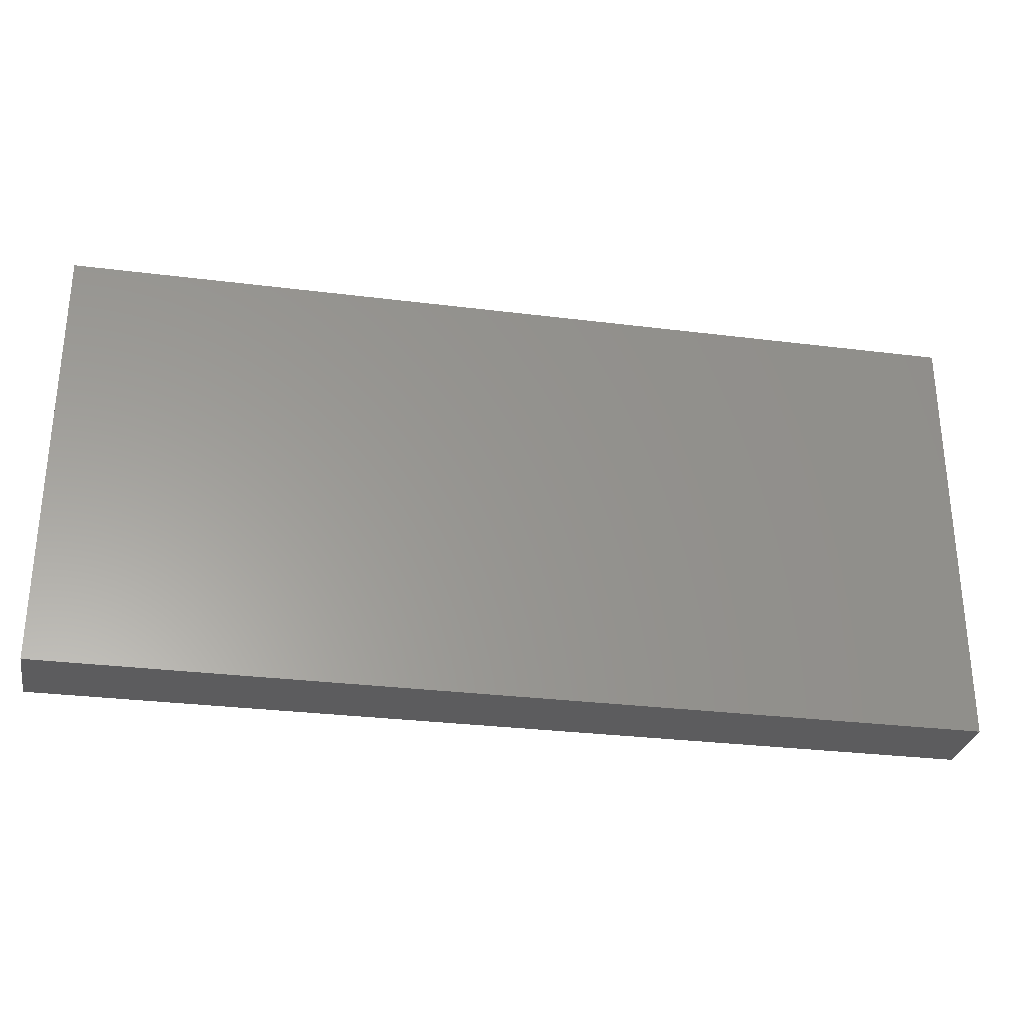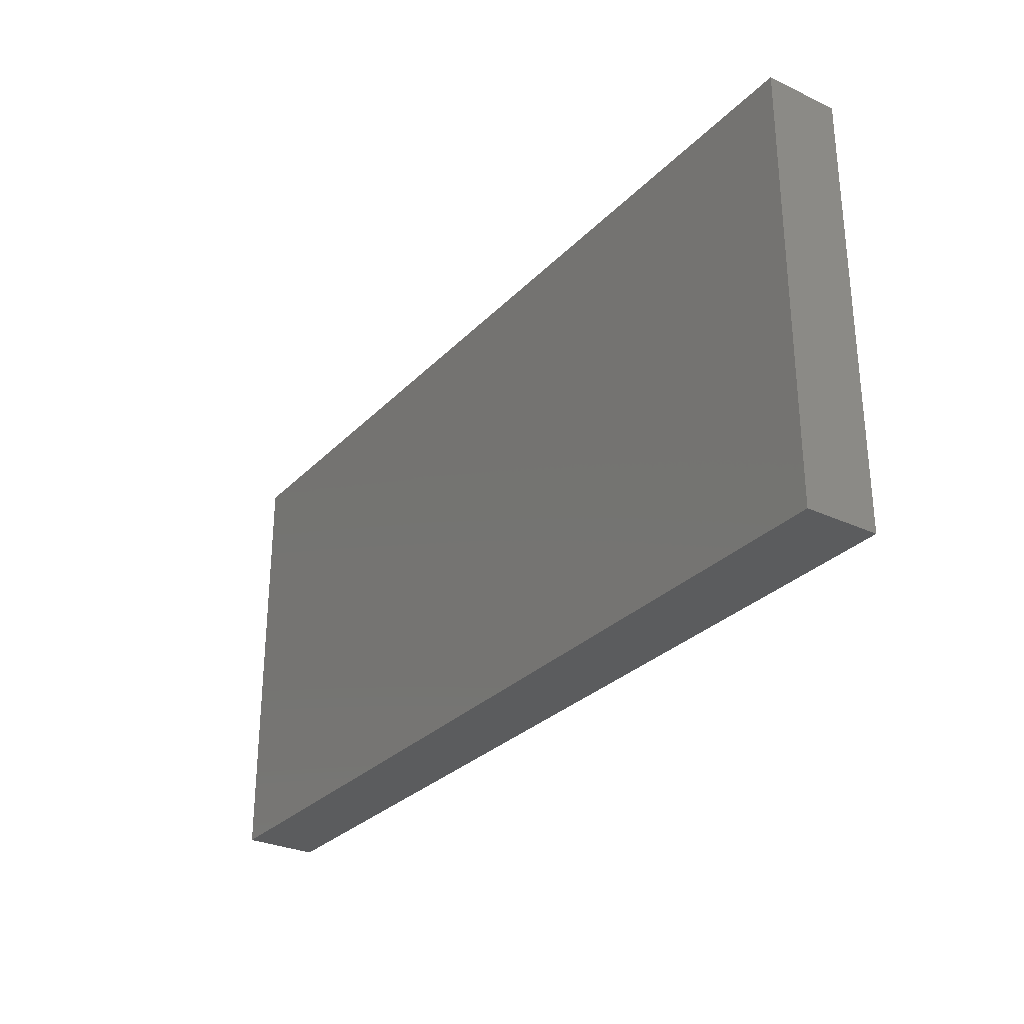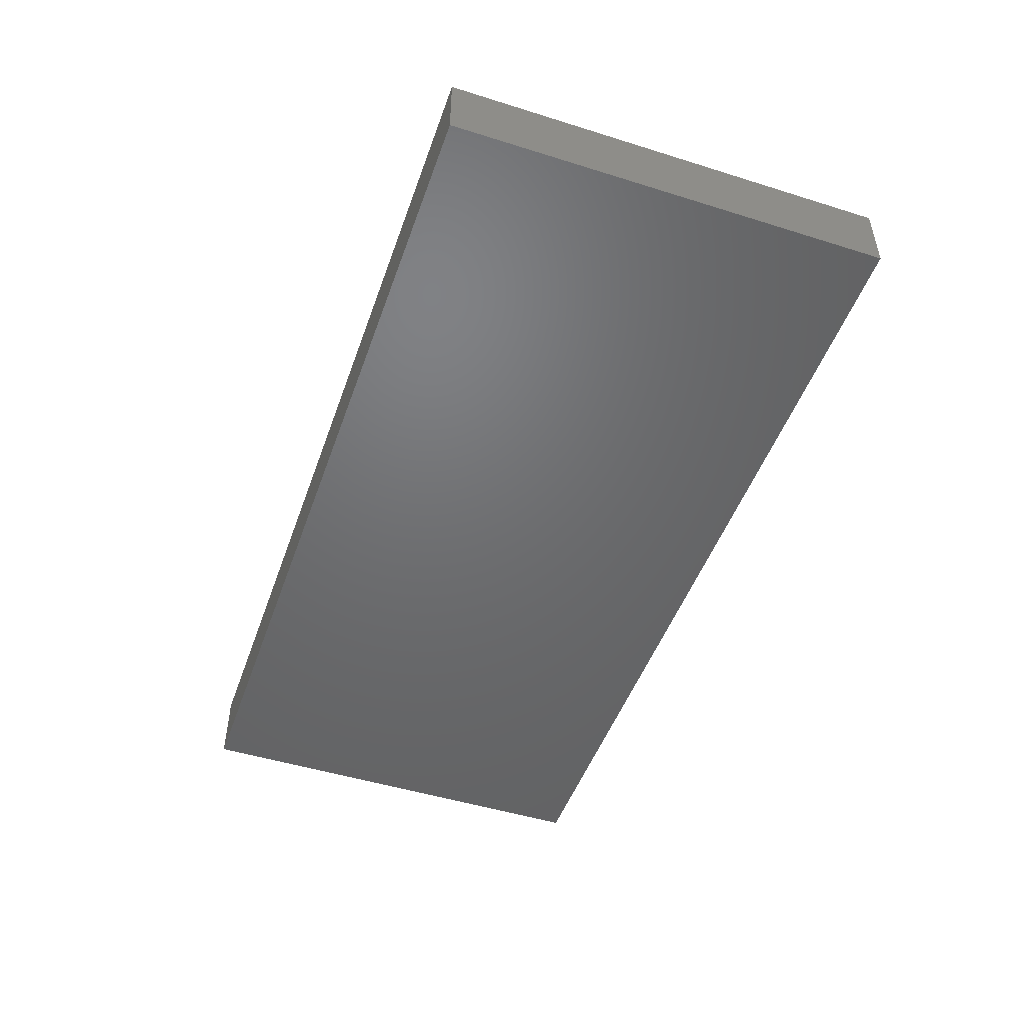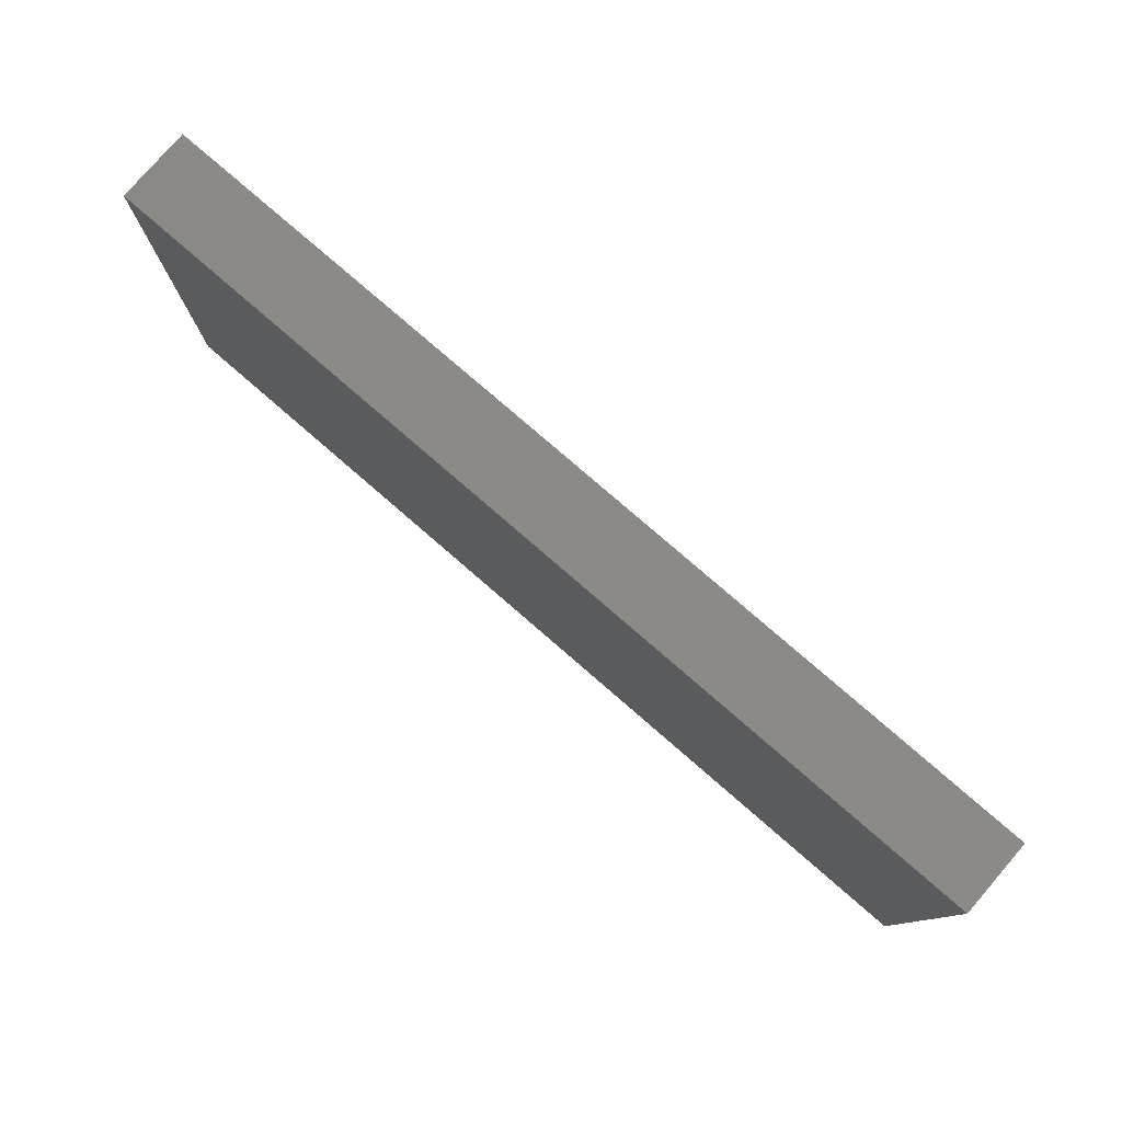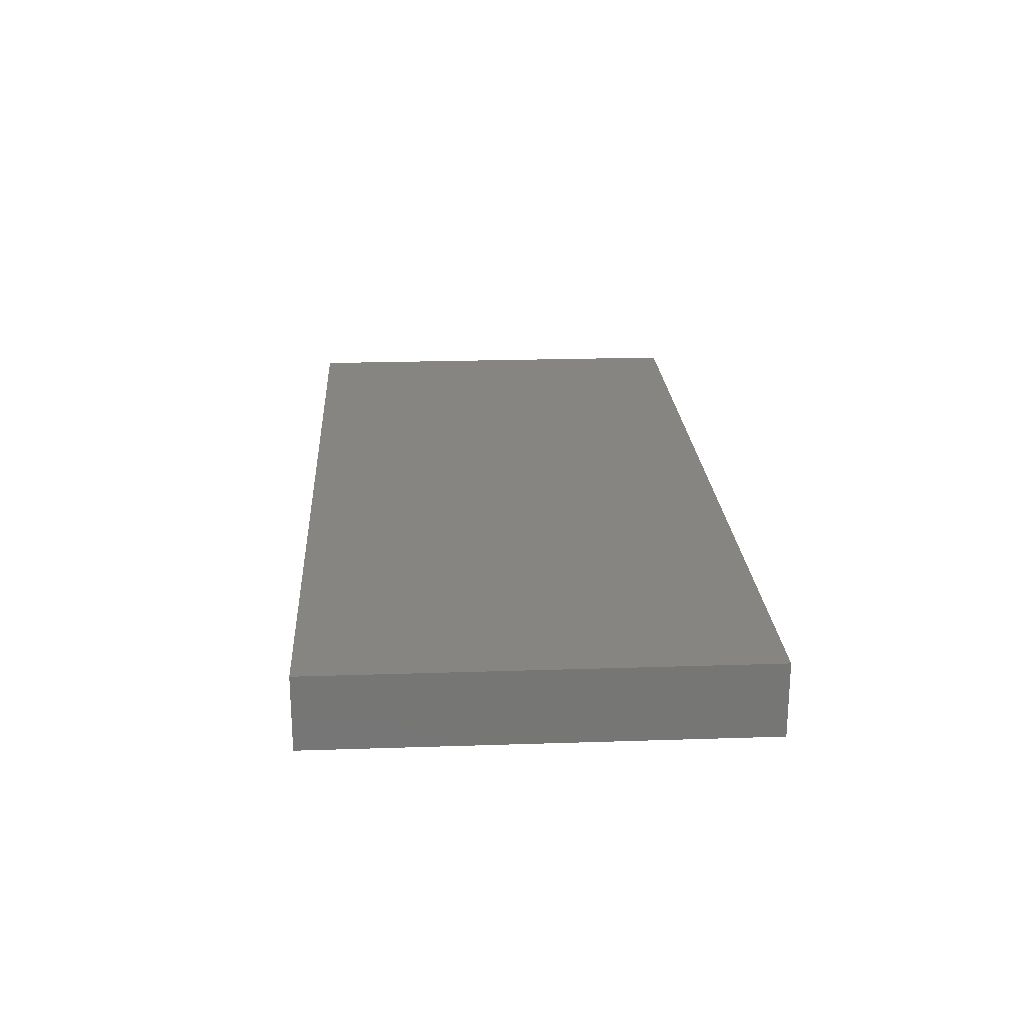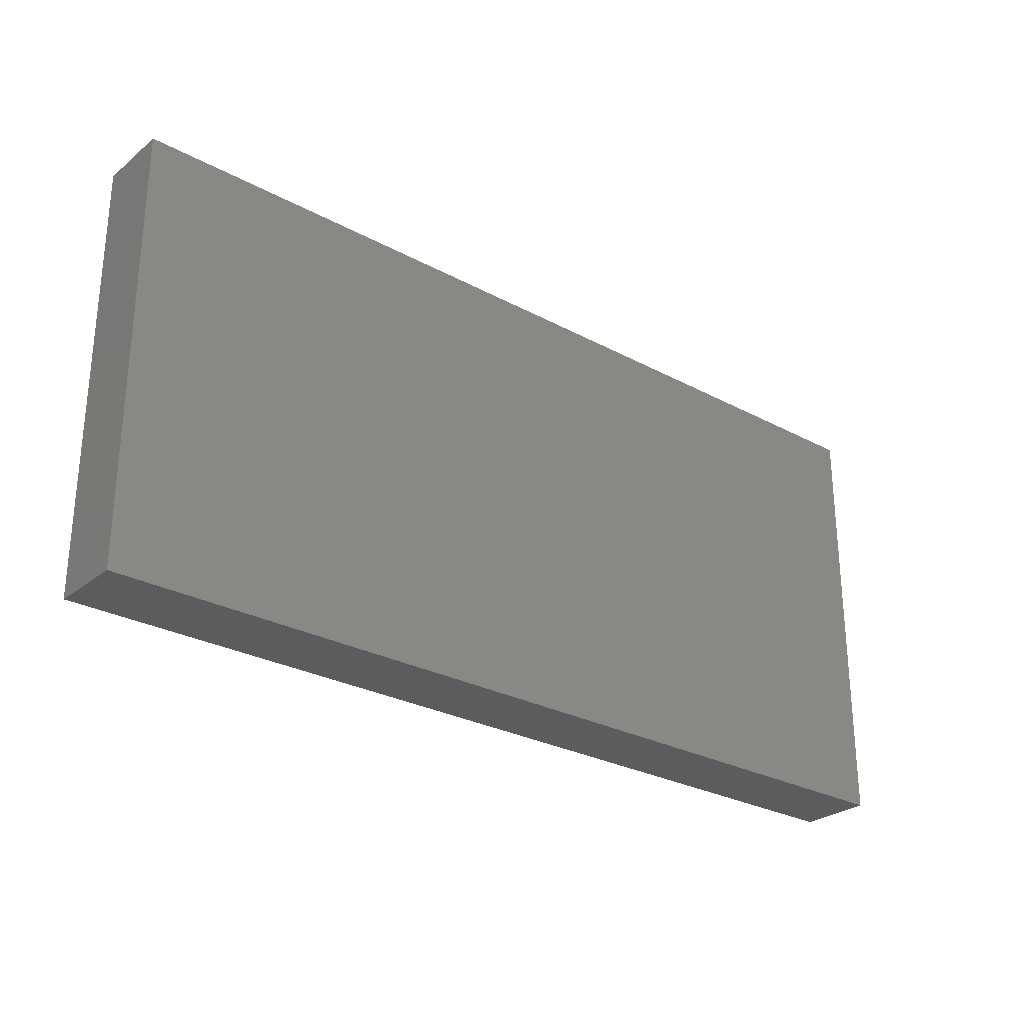
<metadata>
{"format":"stl","ext":"stl","renderer":"f3d","projection":"perspective","resolution":1024,"background":"white","views":[{"elev":-29.5,"azim":-10.5,"up":"+Y"},{"elev":-29.3,"azim":55.4,"up":"+Y"},{"elev":-48.7,"azim":70.8,"up":"+Z"},{"elev":79.0,"azim":40.9,"up":"+Y"},{"elev":22.1,"azim":-93.3,"up":"+Z"},{"elev":-27.5,"azim":140.4,"up":"+Y"}]}
</metadata>
<code>
# stl→obj: 24 verts, 44 faces
v 2.173e+04 1.665e+04 4620
v 2.006e+04 1.535e+04 4620
v 2.006e+04 1.665e+04 4620
v 2.006e+04 1.455e+04 4620
v 2.464e+04 1.425e+04 4620
v 2.006e+04 1.425e+04 4620
v 2.183e+04 1.665e+04 4620
v 2.329e+04 1.665e+04 4620
v 2.339e+04 1.665e+04 4620
v 2.506e+04 1.665e+04 4620
v 2.506e+04 1.589e+04 4620
v 2.506e+04 1.425e+04 4620
v 2.506e+04 1.425e+04 5020
v 2.506e+04 1.589e+04 5020
v 2.464e+04 1.425e+04 5020
v 2.006e+04 1.455e+04 5020
v 2.006e+04 1.425e+04 5020
v 2.006e+04 1.535e+04 5020
v 2.173e+04 1.665e+04 5020
v 2.183e+04 1.665e+04 5020
v 2.329e+04 1.665e+04 5020
v 2.339e+04 1.665e+04 5020
v 2.506e+04 1.665e+04 5020
v 2.006e+04 1.665e+04 5020
f 1 2 3
f 4 5 6
f 5 4 2
f 5 2 1
f 5 1 7
f 5 7 8
f 5 8 9
f 5 9 10
f 5 10 11
f 12 5 11
f 13 14 15
f 15 16 17
f 16 15 18
f 18 15 19
f 19 15 20
f 20 15 21
f 21 15 22
f 22 15 23
f 23 15 14
f 19 24 18
f 16 6 17
f 6 16 4
f 15 6 5
f 6 15 17
f 13 5 12
f 5 13 15
f 12 14 13
f 14 12 11
f 11 23 14
f 23 11 10
f 9 23 10
f 23 9 22
f 8 22 9
f 22 8 21
f 20 8 7
f 8 20 21
f 19 7 1
f 7 19 20
f 24 1 3
f 1 24 19
f 24 2 18
f 2 24 3
f 18 4 16
f 4 18 2

</code>
